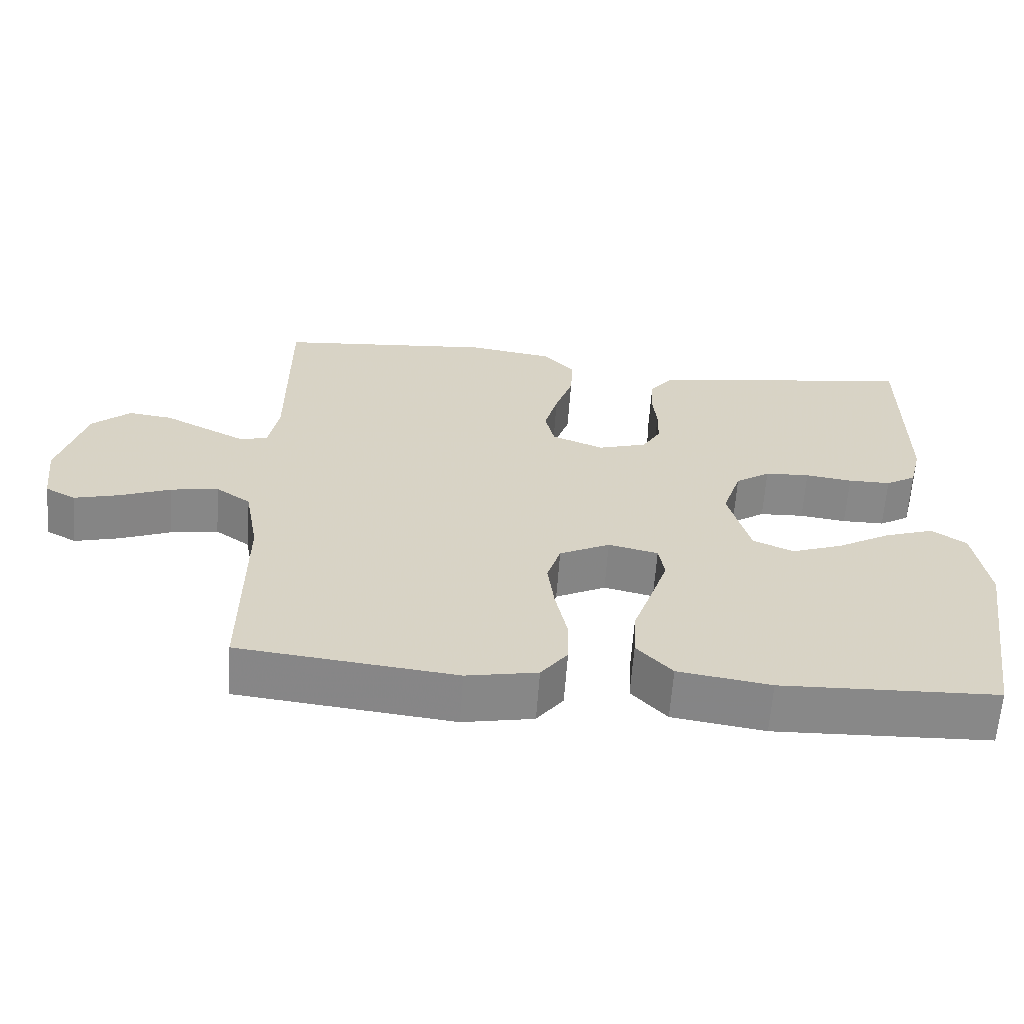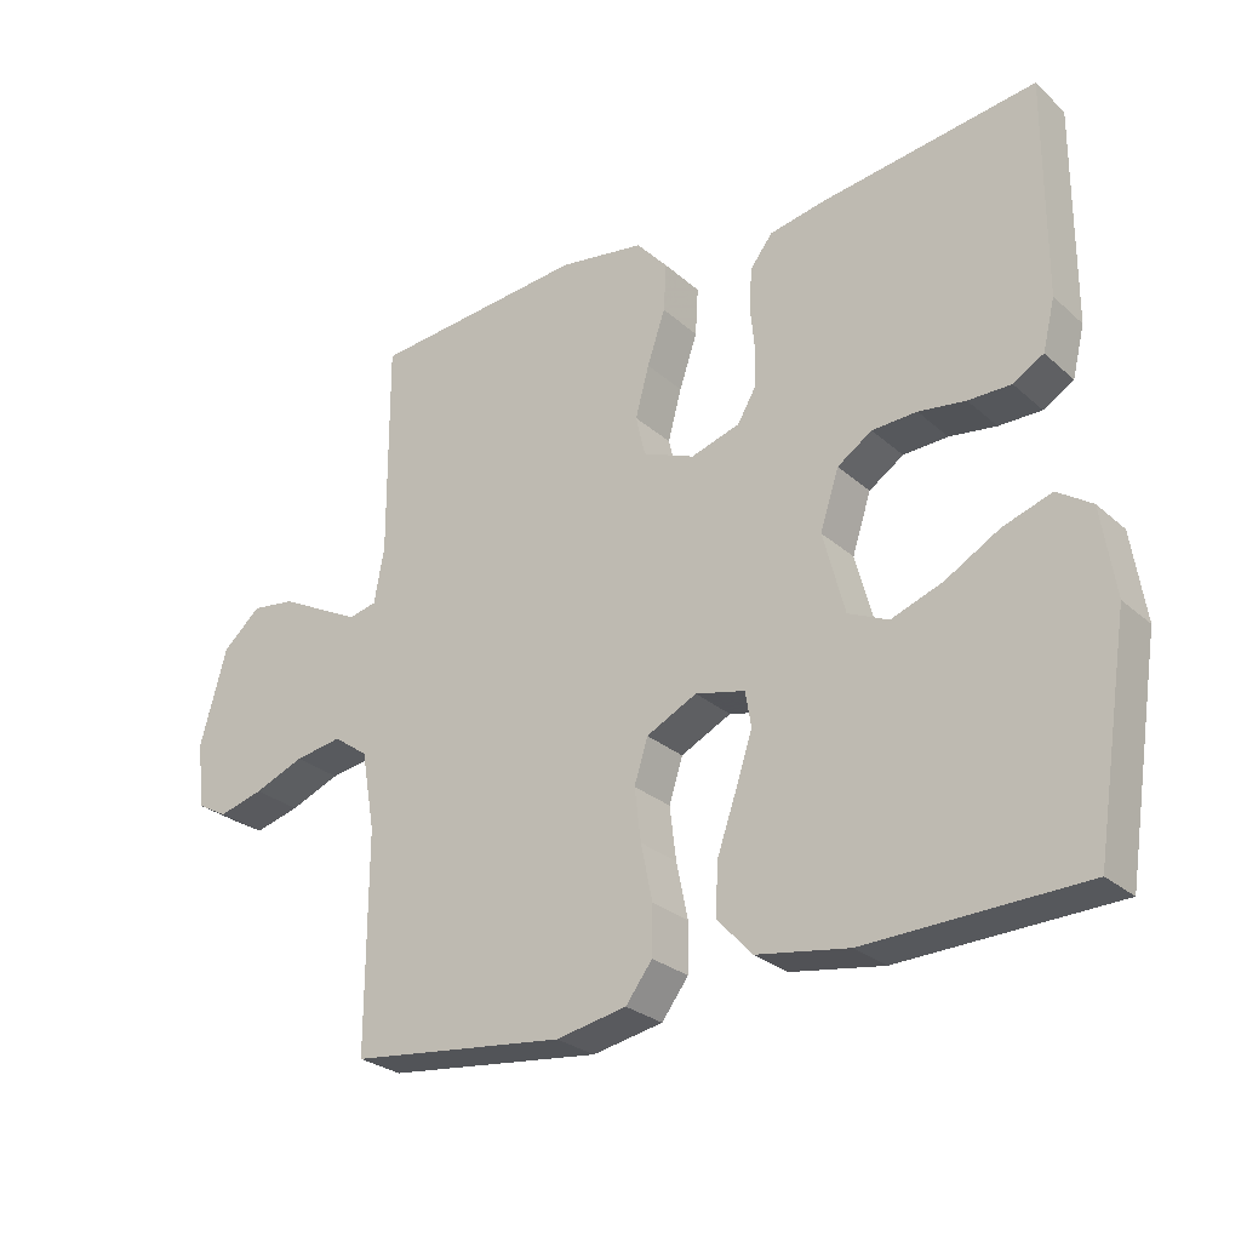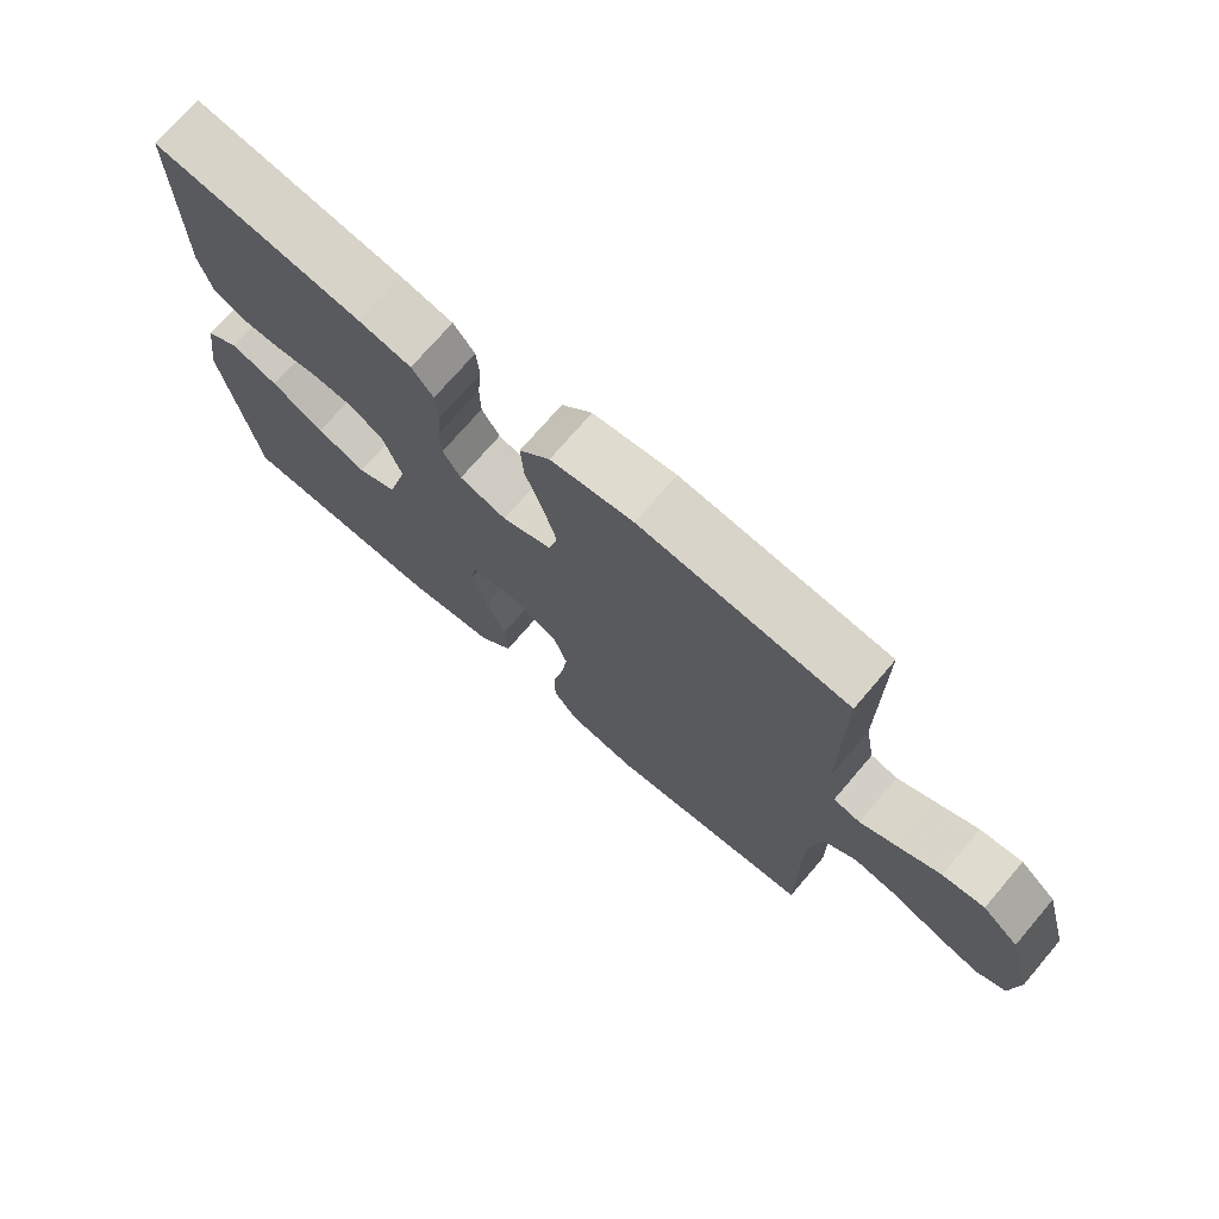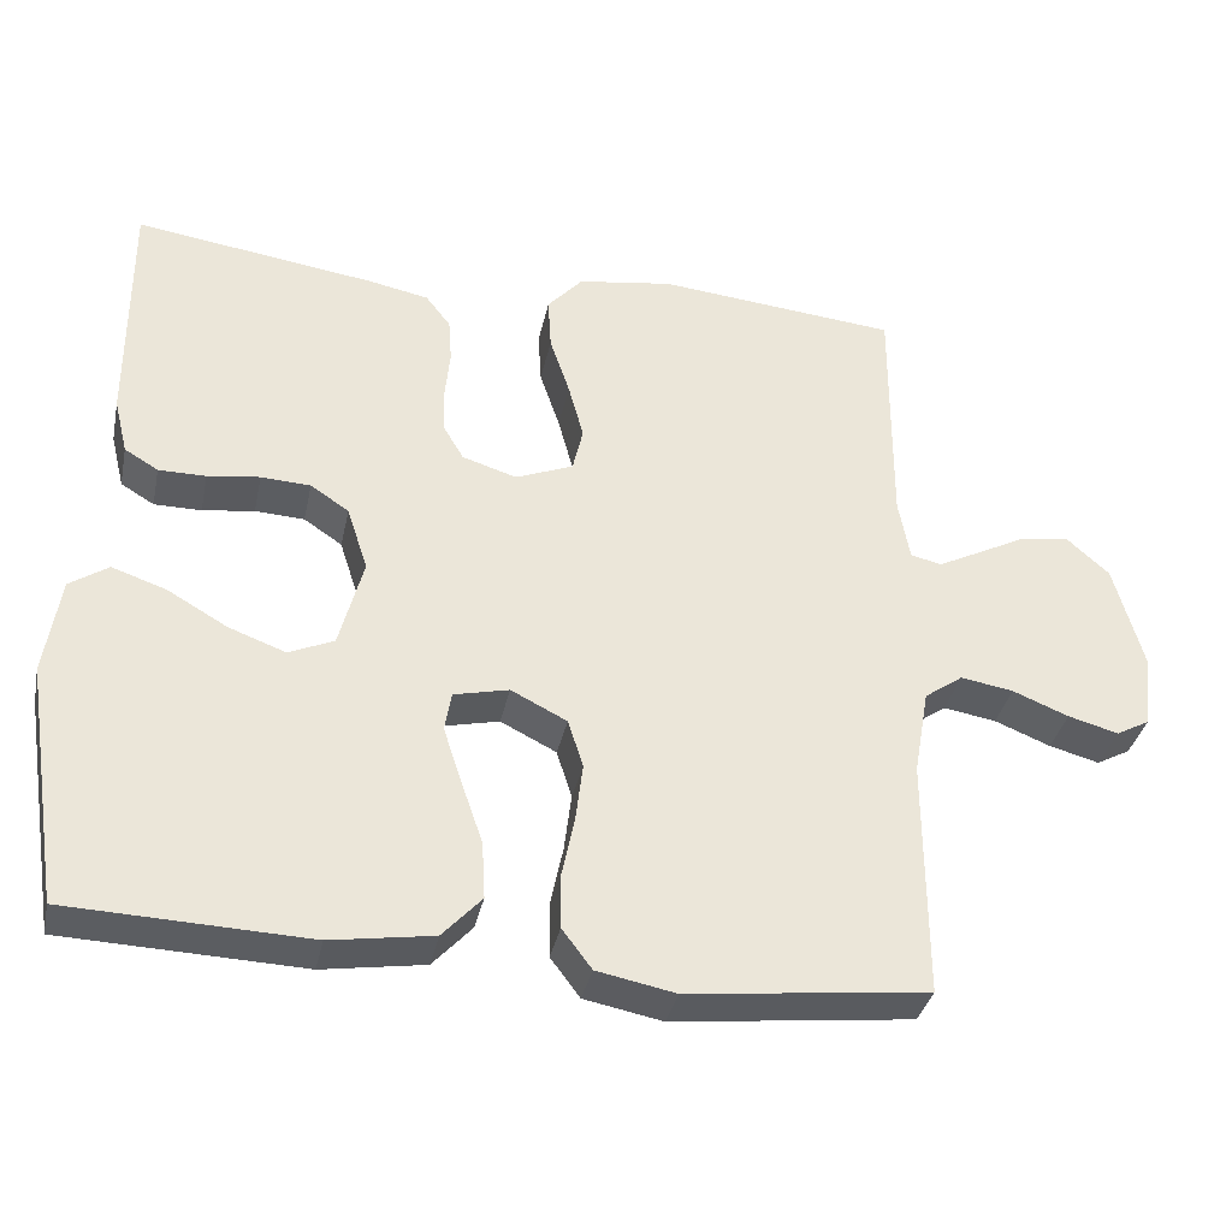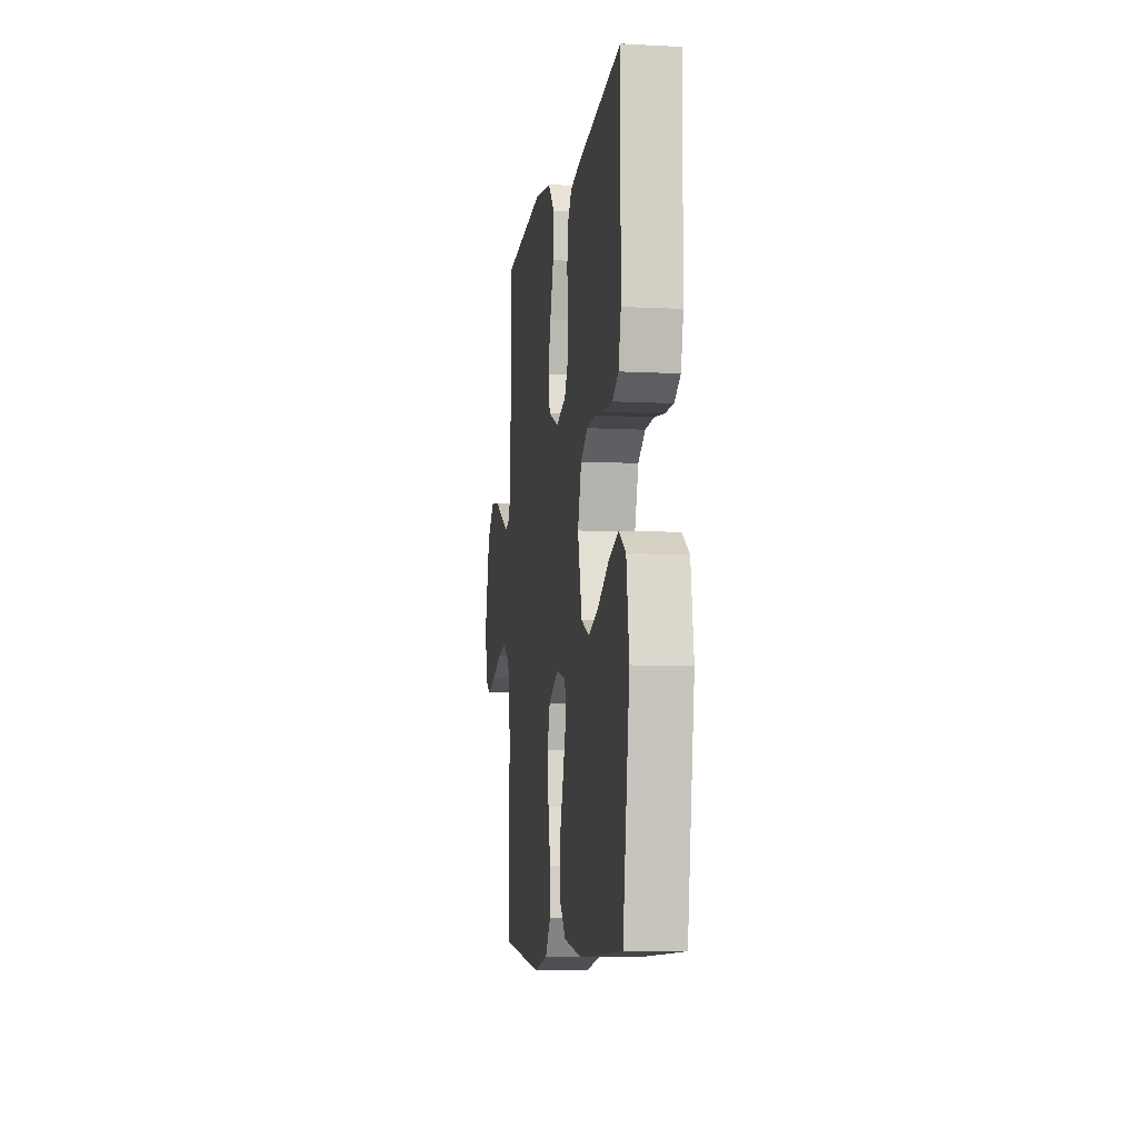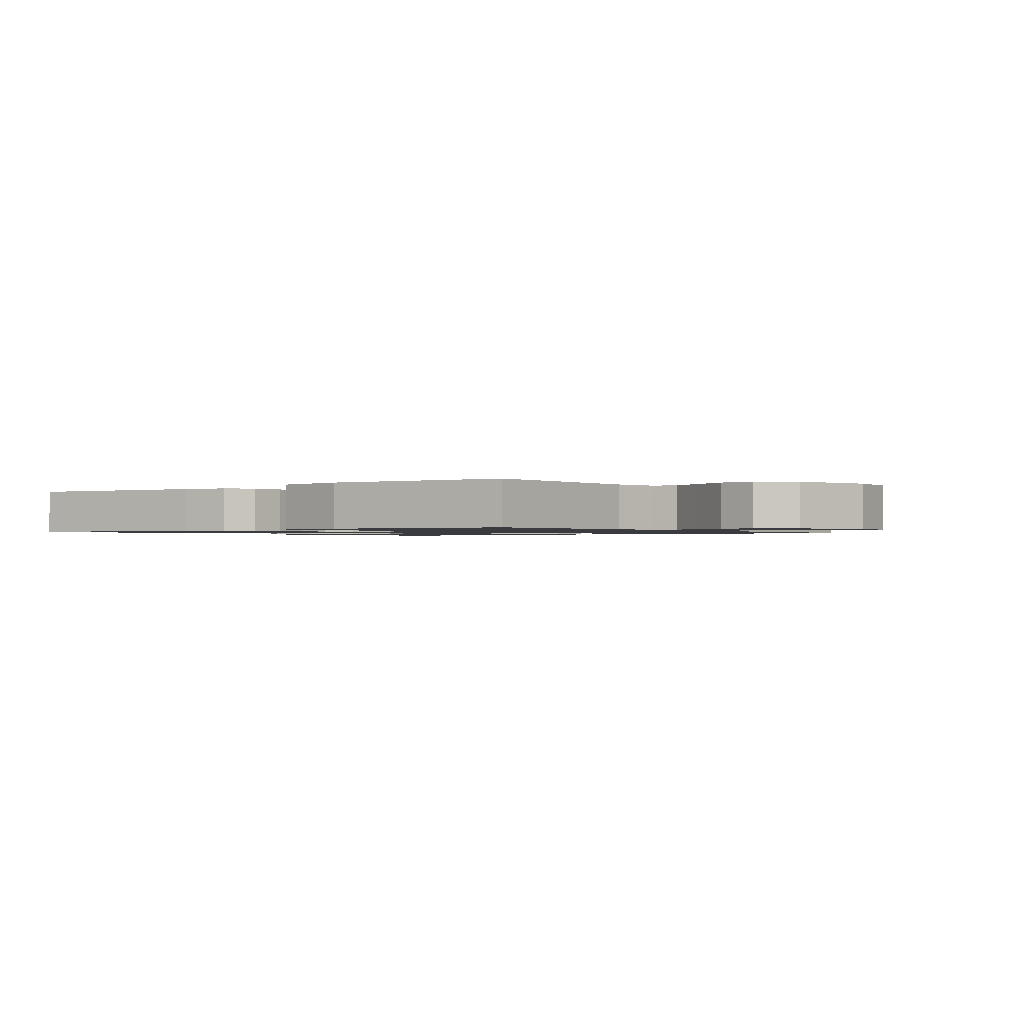
<metadata>
{"format":"obj","ext":"obj","renderer":"f3d","projection":"perspective","resolution":1024,"background":"white","views":[{"elev":-62.8,"azim":175.9,"up":"+Z"},{"elev":-26.9,"azim":-143.3,"up":"+Z"},{"elev":72.8,"azim":40.6,"up":"+Z"},{"elev":-35.2,"azim":-11.9,"up":"+Z"},{"elev":-7.9,"azim":-98.3,"up":"+Z"},{"elev":-1.2,"azim":37.2,"up":"+Y"}]}
</metadata>
<code>
v -0.5 0.07 0.5
v -0.2 0.07 0.458
v -0.124 0.07 0.443
v -0.093 0.07 0.403
v -0.089 0.07 0.348
v -0.095 0.07 0.288
v -0.094 0.07 0.231
v -0.068 0.07 0.187
v 0 0.07 0.166
v 0.072 0.07 0.195
v 0.085 0.07 0.251
v 0.066 0.07 0.321
v 0.041 0.07 0.395
v 0.037 0.07 0.461
v 0.081 0.07 0.51
v 0.2 0.07 0.528
v 0.5 0.07 0.5
v 0.499 0.07 0.2
v 0.513 0.07 0.123
v 0.552 0.07 0.114
v 0.605 0.07 0.141
v 0.667 0.07 0.173
v 0.728 0.07 0.181
v 0.781 0.07 0.134
v 0.818 0.07 0
v 0.807 0.07 -0.091
v 0.765 0.07 -0.114
v 0.702 0.07 -0.097
v 0.632 0.07 -0.069
v 0.566 0.07 -0.058
v 0.518 0.07 -0.092
v 0.499 0.07 -0.2
v 0.5 0.07 -0.5
v 0.2 0.07 -0.534
v 0.102 0.07 -0.515
v 0.065 0.07 -0.466
v 0.064 0.07 -0.399
v 0.08 0.07 -0.322
v 0.089 0.07 -0.249
v 0.07 0.07 -0.189
v 0 0.07 -0.154
v -0.069 0.07 -0.17
v -0.077 0.07 -0.219
v -0.054 0.07 -0.289
v -0.027 0.07 -0.367
v -0.023 0.07 -0.438
v -0.072 0.07 -0.491
v -0.2 0.07 -0.511
v -0.5 0.07 -0.5
v -0.547 0.07 -0.2
v -0.528 0.07 -0.078
v -0.48 0.07 -0.046
v -0.412 0.07 -0.069
v -0.337 0.07 -0.112
v -0.266 0.07 -0.138
v -0.21 0.07 -0.113
v -0.18 0.07 0
v -0.206 0.07 0.08
v -0.254 0.07 0.112
v -0.316 0.07 0.115
v -0.381 0.07 0.106
v -0.44 0.07 0.106
v -0.482 0.07 0.131
v -0.499 0.07 0.2
v -0.5 0 0.5
v -0.2 0 0.458
v -0.124 0 0.443
v -0.093 0 0.403
v -0.089 0 0.348
v -0.095 0 0.288
v -0.094 0 0.231
v -0.068 0 0.187
v 0 0 0.166
v 0.072 0 0.195
v 0.085 0 0.251
v 0.066 0 0.321
v 0.041 0 0.395
v 0.037 0 0.461
v 0.081 0 0.51
v 0.2 0 0.528
v 0.5 0 0.5
v 0.499 0 0.2
v 0.513 0 0.123
v 0.552 0 0.114
v 0.605 0 0.141
v 0.667 0 0.173
v 0.728 0 0.181
v 0.781 0 0.134
v 0.818 0 0
v 0.807 0 -0.091
v 0.765 0 -0.114
v 0.702 0 -0.097
v 0.632 0 -0.069
v 0.566 0 -0.058
v 0.518 0 -0.092
v 0.499 0 -0.2
v 0.5 0 -0.5
v 0.2 0 -0.534
v 0.102 0 -0.515
v 0.065 0 -0.466
v 0.064 0 -0.399
v 0.08 0 -0.322
v 0.089 0 -0.249
v 0.07 0 -0.189
v 0 0 -0.154
v -0.069 0 -0.17
v -0.077 0 -0.219
v -0.054 0 -0.289
v -0.027 0 -0.367
v -0.023 0 -0.438
v -0.072 0 -0.491
v -0.2 0 -0.511
v -0.5 0 -0.5
v -0.547 0 -0.2
v -0.528 0 -0.078
v -0.48 0 -0.046
v -0.412 0 -0.069
v -0.337 0 -0.112
v -0.266 0 -0.138
v -0.21 0 -0.113
v -0.18 0 0
v -0.206 0 0.08
v -0.254 0 0.112
v -0.316 0 0.115
v -0.381 0 0.106
v -0.44 0 0.106
v -0.482 0 0.131
v -0.499 0 0.2
f 60 61 62 63
f 59 60 63 64
f 51 52 53 54
f 51 54 55
f 50 51 55
f 49 50 55
f 48 49 55 56
f 44 45 46 47
f 43 44 47 48
f 42 43 48 56
f 35 36 37 38
f 35 38 39
f 32 33 34 35
f 31 32 35 39
f 30 31 39 40
f 26 27 28 29
f 26 29 30
f 25 26 30
f 24 25 30
f 21 22 23 24
f 20 21 24 30
f 19 20 30 40
f 15 16 17 18
f 12 13 14 15
f 11 12 15 18
f 10 11 18 19
f 3 4 5 6
f 3 6 7
f 2 3 7
f 59 64 1 2
f 58 59 2 7
f 57 58 7 8
f 41 42 56 57
f 41 57 8 9
f 19 40 41
f 9 10 19 41
f 127 126 125 124
f 128 127 124 123
f 118 117 116 115
f 119 118 115
f 119 115 114
f 119 114 113
f 120 119 113 112
f 111 110 109 108
f 112 111 108 107
f 120 112 107 106
f 102 101 100 99
f 103 102 99
f 99 98 97 96
f 103 99 96 95
f 104 103 95 94
f 93 92 91 90
f 94 93 90
f 94 90 89
f 94 89 88
f 88 87 86 85
f 94 88 85 84
f 104 94 84 83
f 82 81 80 79
f 79 78 77 76
f 82 79 76 75
f 83 82 75 74
f 70 69 68 67
f 71 70 67
f 71 67 66
f 66 65 128 123
f 71 66 123 122
f 72 71 122 121
f 121 120 106 105
f 73 72 121 105
f 105 104 83
f 105 83 74 73
f 1 65 66 2
f 2 66 67 3
f 3 67 68 4
f 4 68 69 5
f 5 69 70 6
f 6 70 71 7
f 7 71 72 8
f 8 72 73 9
f 9 73 74 10
f 10 74 75 11
f 11 75 76 12
f 12 76 77 13
f 13 77 78 14
f 14 78 79 15
f 15 79 80 16
f 16 80 81 17
f 17 81 82 18
f 18 82 83 19
f 19 83 84 20
f 20 84 85 21
f 21 85 86 22
f 22 86 87 23
f 23 87 88 24
f 24 88 89 25
f 25 89 90 26
f 26 90 91 27
f 27 91 92 28
f 28 92 93 29
f 29 93 94 30
f 30 94 95 31
f 31 95 96 32
f 32 96 97 33
f 33 97 98 34
f 34 98 99 35
f 35 99 100 36
f 36 100 101 37
f 37 101 102 38
f 38 102 103 39
f 39 103 104 40
f 40 104 105 41
f 41 105 106 42
f 42 106 107 43
f 43 107 108 44
f 44 108 109 45
f 45 109 110 46
f 46 110 111 47
f 47 111 112 48
f 48 112 113 49
f 49 113 114 50
f 50 114 115 51
f 51 115 116 52
f 52 116 117 53
f 53 117 118 54
f 54 118 119 55
f 55 119 120 56
f 56 120 121 57
f 57 121 122 58
f 58 122 123 59
f 59 123 124 60
f 60 124 125 61
f 61 125 126 62
f 62 126 127 63
f 63 127 128 64
f 64 128 65 1

</code>
